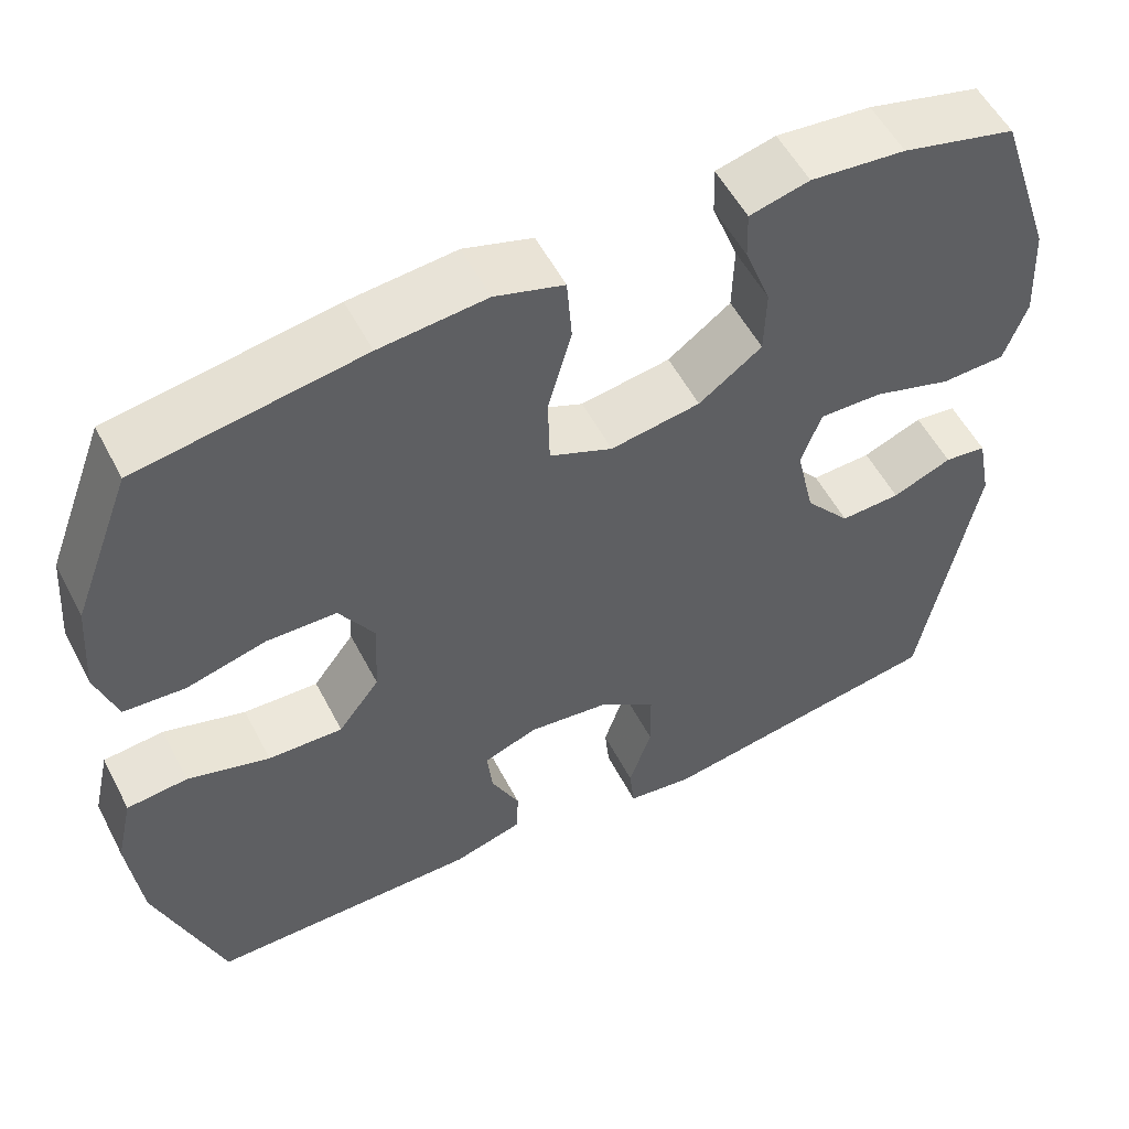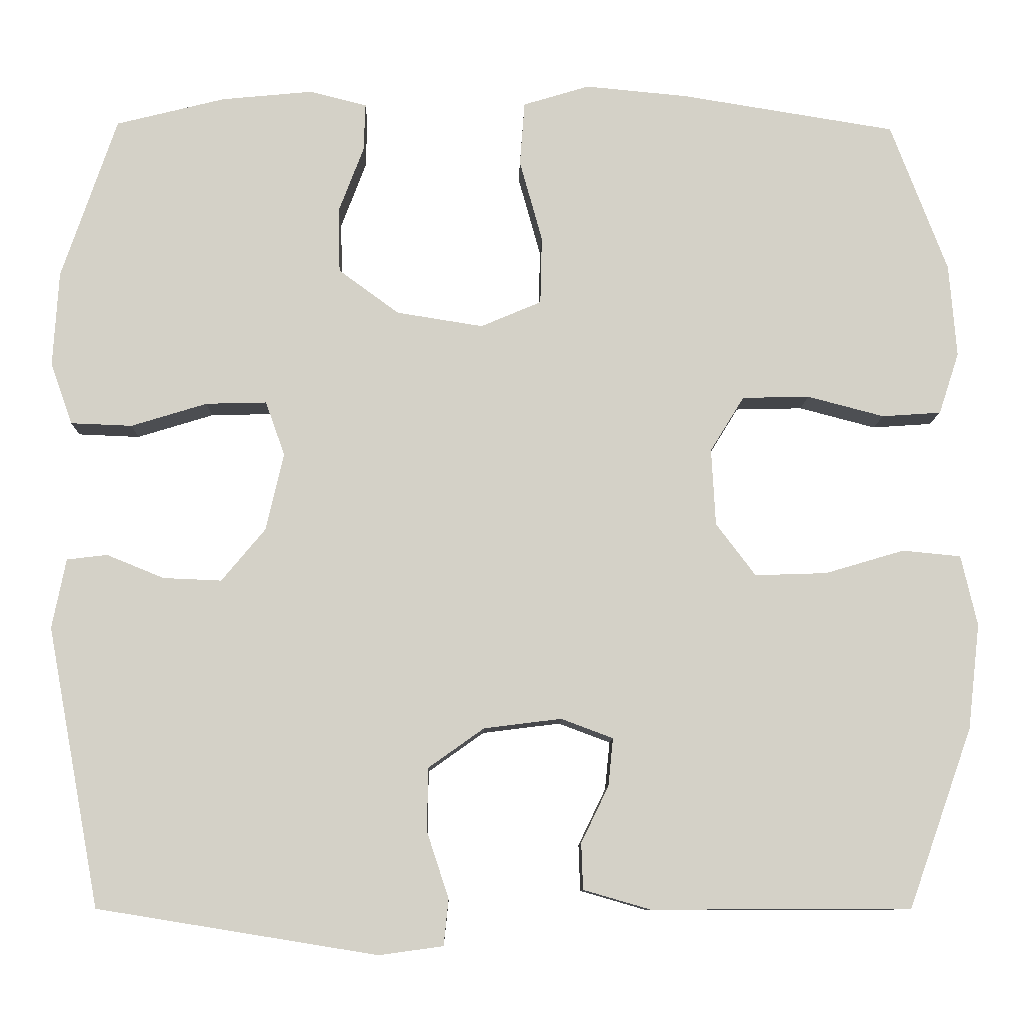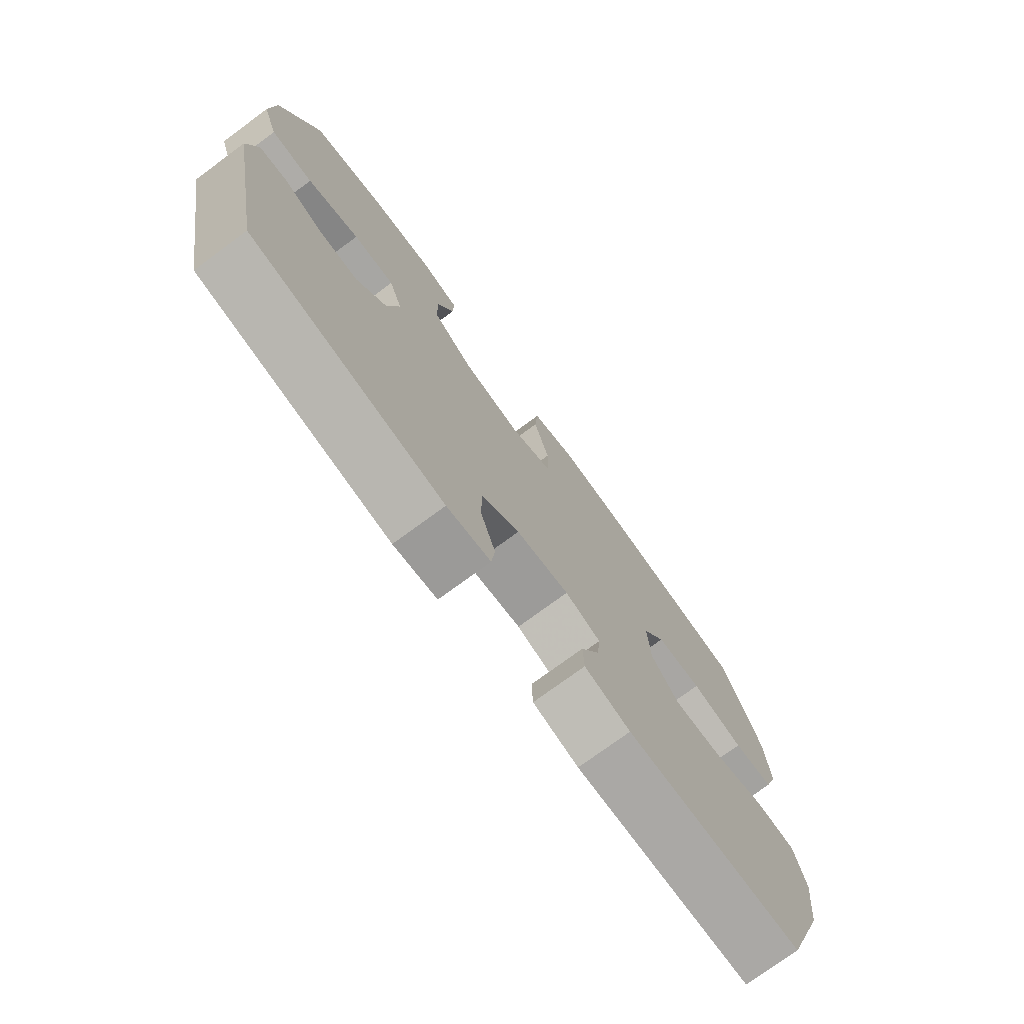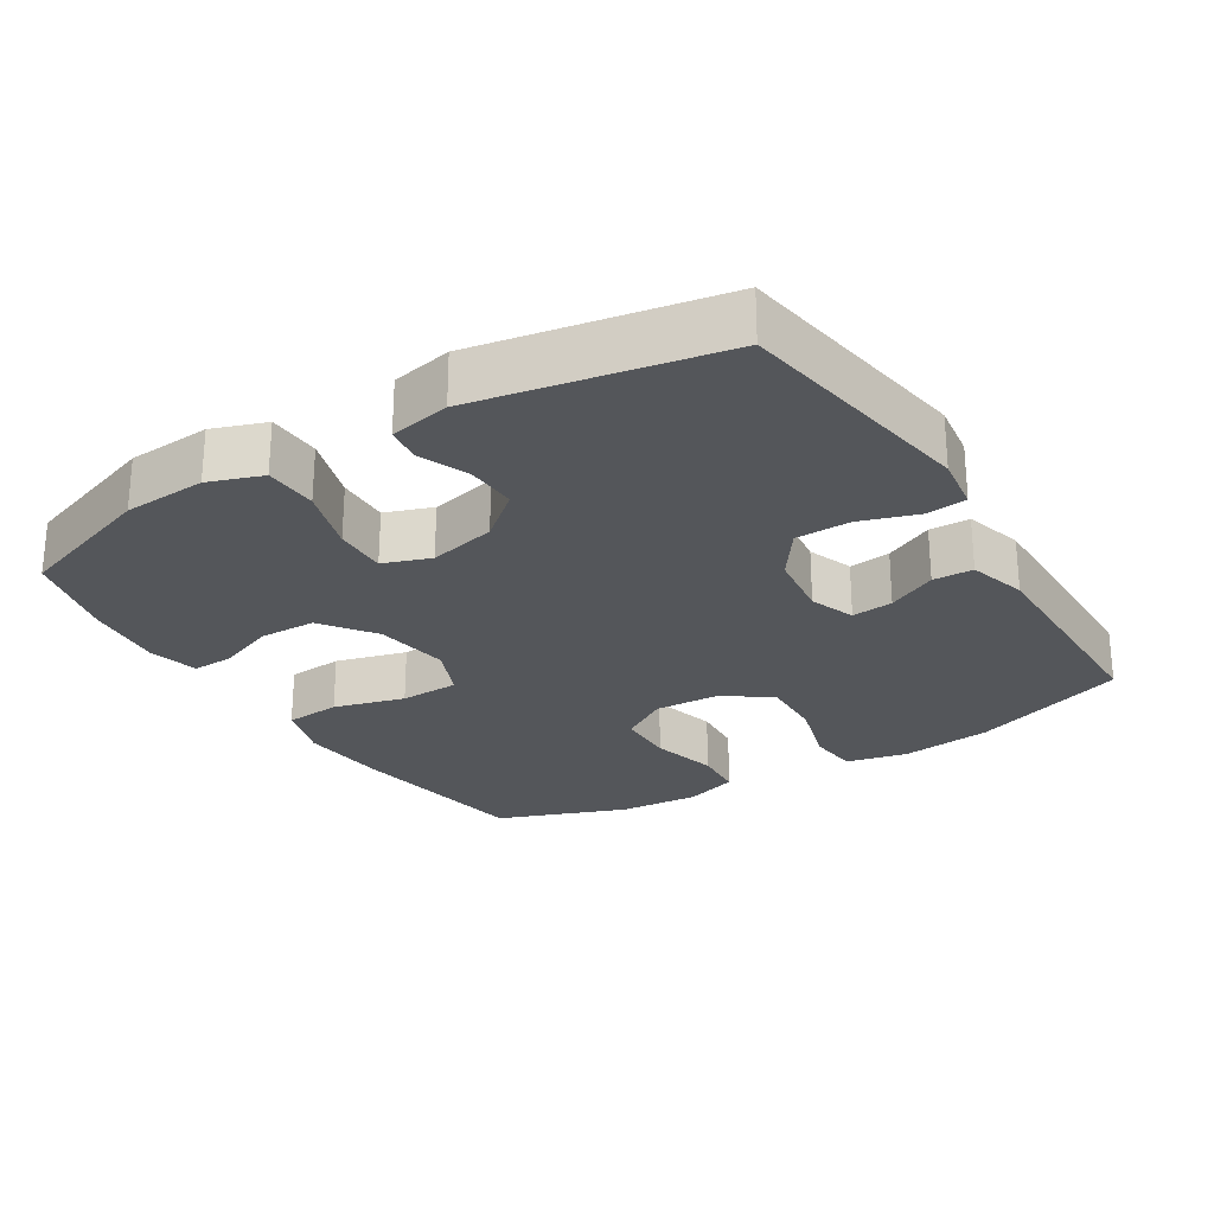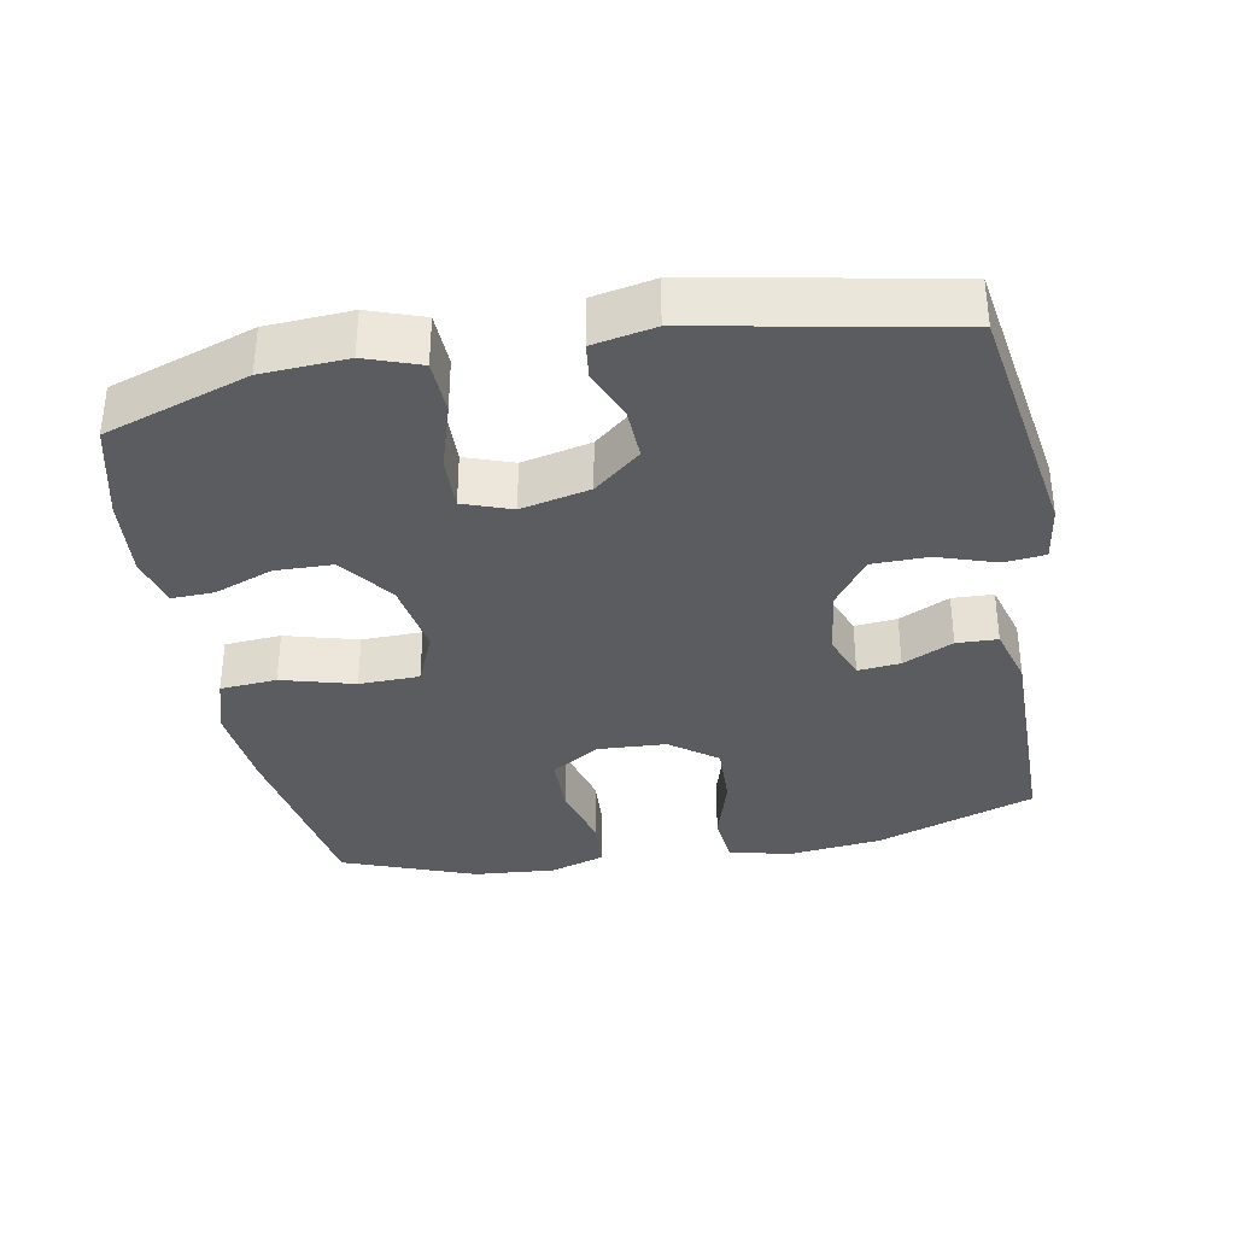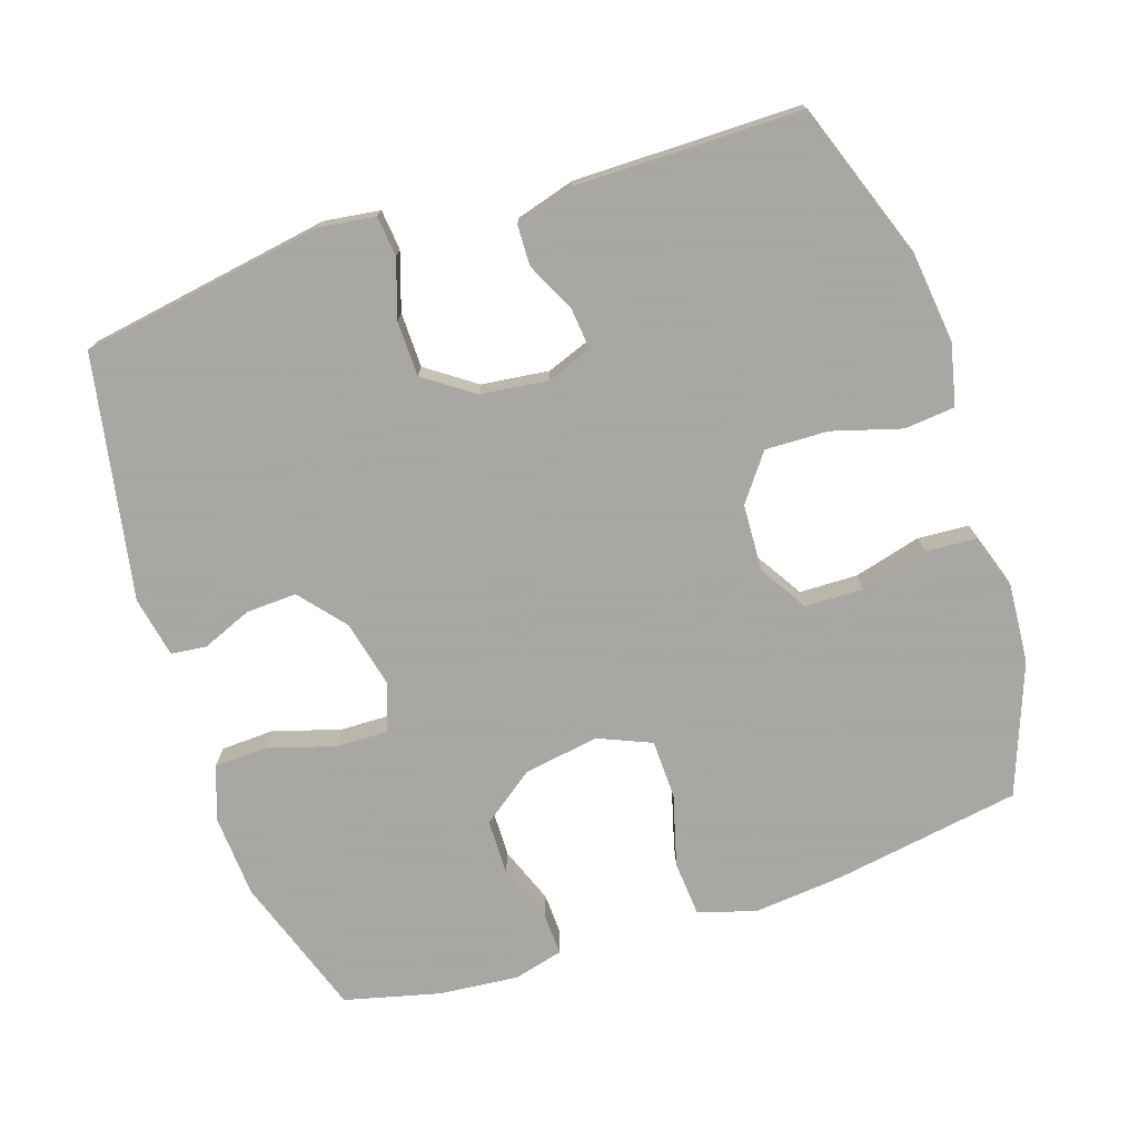
<metadata>
{"format":"obj","ext":"obj","renderer":"f3d","projection":"perspective","resolution":1024,"background":"white","views":[{"elev":54.6,"azim":-27.2,"up":"+Z"},{"elev":-9.8,"azim":178.7,"up":"+Z"},{"elev":-75.3,"azim":126.3,"up":"+Z"},{"elev":-25.7,"azim":121.9,"up":"+Y"},{"elev":-35.0,"azim":100.5,"up":"+Y"},{"elev":-74.4,"azim":-161.6,"up":"+Y"}]}
</metadata>
<code>
v -0.5 0.07 0.5
v -0.234 0.07 0.543
v -0.107 0.07 0.555
v -0.025 0.07 0.53
v -0.019 0.07 0.451
v -0.047 0.07 0.35
v -0.045 0.07 0.266
v 0.03 0.07 0.234
v 0.137 0.07 0.251
v 0.212 0.07 0.306
v 0.214 0.07 0.386
v 0.183 0.07 0.468
v 0.181 0.07 0.527
v 0.252 0.07 0.545
v 0.365 0.07 0.534
v 0.5 0.07 0.5
v 0.568 0.07 0.299
v 0.575 0.07 0.181
v 0.548 0.07 0.105
v 0.472 0.07 0.102
v 0.378 0.07 0.131
v 0.303 0.07 0.133
v 0.279 0.07 0.066
v 0.301 0.07 -0.03
v 0.355 0.07 -0.095
v 0.427 0.07 -0.092
v 0.498 0.07 -0.063
v 0.548 0.07 -0.069
v 0.565 0.07 -0.155
v 0.5 0.07 -0.5
v 0.154 0.07 -0.556
v 0.075 0.07 -0.545
v 0.069 0.07 -0.488
v 0.096 0.07 -0.406
v 0.095 0.07 -0.328
v 0.026 0.07 -0.279
v -0.07 0.07 -0.267
v -0.134 0.07 -0.291
v -0.128 0.07 -0.35
v -0.094 0.07 -0.42
v -0.096 0.07 -0.477
v -0.179 0.07 -0.501
v -0.5 0.07 -0.5
v -0.579 0.07 -0.278
v -0.594 0.07 -0.148
v -0.574 0.07 -0.061
v -0.502 0.07 -0.054
v -0.404 0.07 -0.083
v -0.315 0.07 -0.086
v -0.266 0.07 -0.021
v -0.261 0.07 0.074
v -0.303 0.07 0.142
v -0.386 0.07 0.144
v -0.481 0.07 0.119
v -0.554 0.07 0.124
v -0.579 0.07 0.2
v -0.57 0.07 0.315
v -0.5 0 0.5
v -0.234 0 0.543
v -0.107 0 0.555
v -0.025 0 0.53
v -0.019 0 0.451
v -0.047 0 0.35
v -0.045 0 0.266
v 0.03 0 0.234
v 0.137 0 0.251
v 0.212 0 0.306
v 0.214 0 0.386
v 0.183 0 0.468
v 0.181 0 0.527
v 0.252 0 0.545
v 0.365 0 0.534
v 0.5 0 0.5
v 0.568 0 0.299
v 0.575 0 0.181
v 0.548 0 0.105
v 0.472 0 0.102
v 0.378 0 0.131
v 0.303 0 0.133
v 0.279 0 0.066
v 0.301 0 -0.03
v 0.355 0 -0.095
v 0.427 0 -0.092
v 0.498 0 -0.063
v 0.548 0 -0.069
v 0.565 0 -0.155
v 0.5 0 -0.5
v 0.154 0 -0.556
v 0.075 0 -0.545
v 0.069 0 -0.488
v 0.096 0 -0.406
v 0.095 0 -0.328
v 0.026 0 -0.279
v -0.07 0 -0.267
v -0.134 0 -0.291
v -0.128 0 -0.35
v -0.094 0 -0.42
v -0.096 0 -0.477
v -0.179 0 -0.501
v -0.5 0 -0.5
v -0.579 0 -0.278
v -0.594 0 -0.148
v -0.574 0 -0.061
v -0.502 0 -0.054
v -0.404 0 -0.083
v -0.315 0 -0.086
v -0.266 0 -0.021
v -0.261 0 0.074
v -0.303 0 0.142
v -0.386 0 0.144
v -0.481 0 0.119
v -0.554 0 0.124
v -0.579 0 0.2
v -0.57 0 0.315
f 4 5 6
f 3 4 6
f 2 3 6
f 1 2 6
f 57 1 6
f 56 57 6
f 55 56 6
f 54 55 6
f 53 54 6
f 52 53 6 7
f 51 52 7 8
f 50 51 8 9
f 49 50 9
f 46 47 48
f 45 46 48
f 44 45 48
f 43 44 48
f 42 43 48
f 41 42 48
f 40 41 48
f 39 40 48
f 38 39 48 49
f 49 9 10
f 38 49 10
f 37 38 10
f 32 33 34
f 31 32 34
f 30 31 34
f 29 30 34
f 28 29 34
f 27 28 34
f 26 27 34
f 25 26 34 35
f 24 25 35 36
f 19 20 21
f 18 19 21
f 17 18 21
f 16 17 21
f 15 16 21
f 14 15 21
f 13 14 21
f 12 13 21
f 11 12 21
f 10 11 21 22
f 36 37 10
f 24 36 10
f 23 24 10
f 10 22 23
f 63 62 61
f 63 61 60
f 63 60 59
f 63 59 58
f 63 58 114
f 63 114 113
f 63 113 112
f 63 112 111
f 63 111 110
f 64 63 110 109
f 65 64 109 108
f 66 65 108 107
f 66 107 106
f 105 104 103
f 105 103 102
f 105 102 101
f 105 101 100
f 105 100 99
f 105 99 98
f 105 98 97
f 105 97 96
f 106 105 96 95
f 67 66 106
f 67 106 95
f 67 95 94
f 91 90 89
f 91 89 88
f 91 88 87
f 91 87 86
f 91 86 85
f 91 85 84
f 91 84 83
f 92 91 83 82
f 93 92 82 81
f 78 77 76
f 78 76 75
f 78 75 74
f 78 74 73
f 78 73 72
f 78 72 71
f 78 71 70
f 78 70 69
f 78 69 68
f 79 78 68 67
f 67 94 93
f 67 93 81
f 67 81 80
f 80 79 67
f 1 58 59 2
f 2 59 60 3
f 3 60 61 4
f 4 61 62 5
f 5 62 63 6
f 6 63 64 7
f 7 64 65 8
f 8 65 66 9
f 9 66 67 10
f 10 67 68 11
f 11 68 69 12
f 12 69 70 13
f 13 70 71 14
f 14 71 72 15
f 15 72 73 16
f 16 73 74 17
f 17 74 75 18
f 18 75 76 19
f 19 76 77 20
f 20 77 78 21
f 21 78 79 22
f 22 79 80 23
f 23 80 81 24
f 24 81 82 25
f 25 82 83 26
f 26 83 84 27
f 27 84 85 28
f 28 85 86 29
f 29 86 87 30
f 30 87 88 31
f 31 88 89 32
f 32 89 90 33
f 33 90 91 34
f 34 91 92 35
f 35 92 93 36
f 36 93 94 37
f 37 94 95 38
f 38 95 96 39
f 39 96 97 40
f 40 97 98 41
f 41 98 99 42
f 42 99 100 43
f 43 100 101 44
f 44 101 102 45
f 45 102 103 46
f 46 103 104 47
f 47 104 105 48
f 48 105 106 49
f 49 106 107 50
f 50 107 108 51
f 51 108 109 52
f 52 109 110 53
f 53 110 111 54
f 54 111 112 55
f 55 112 113 56
f 56 113 114 57
f 57 114 58 1

</code>
